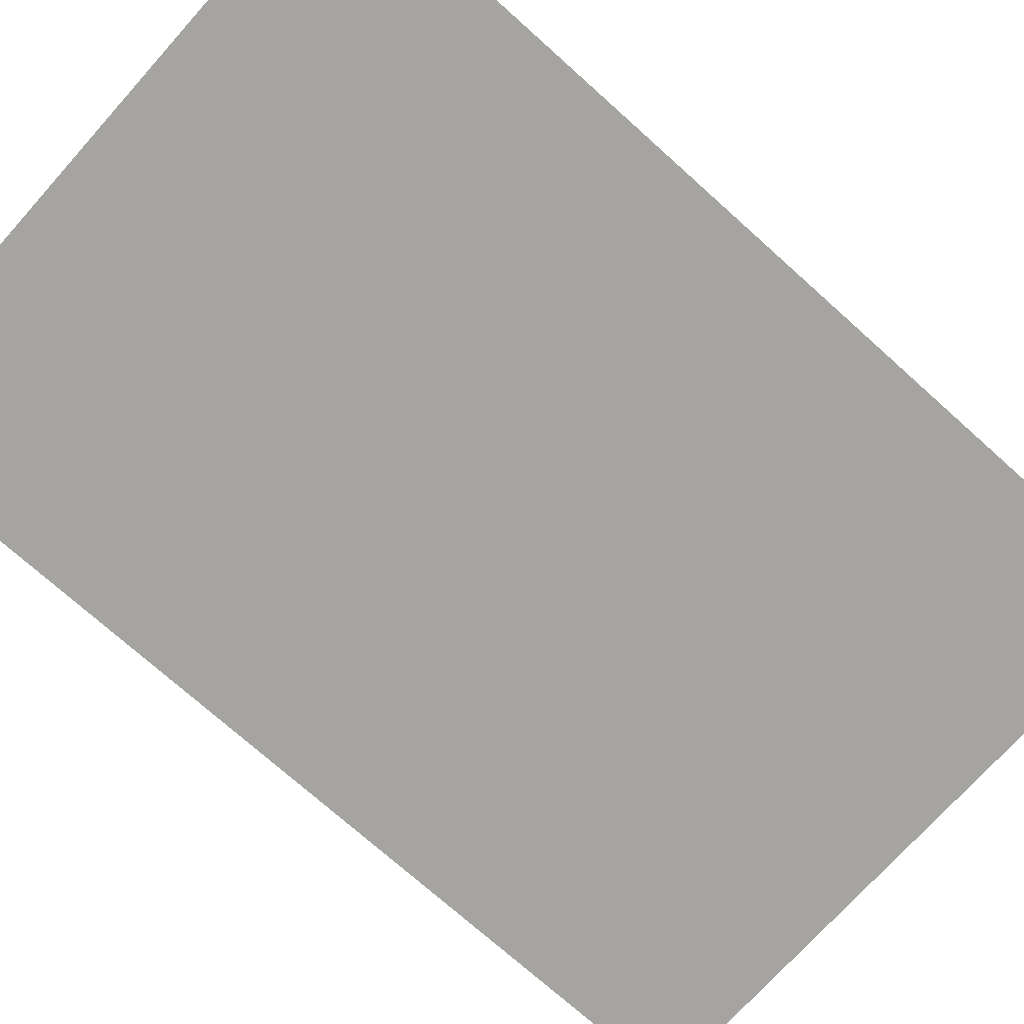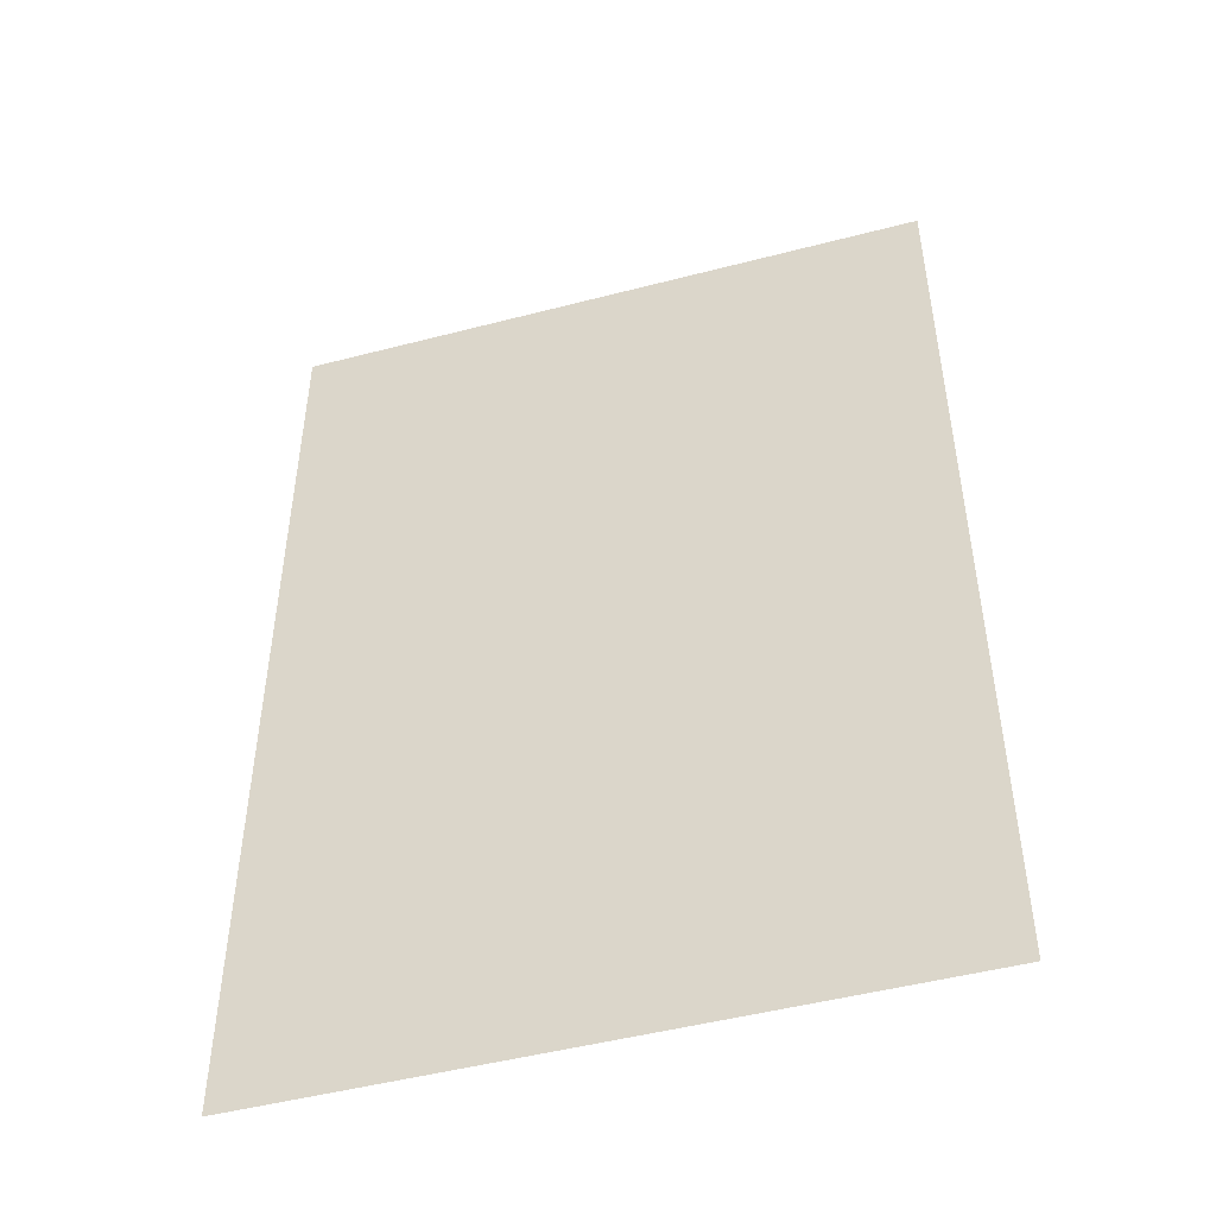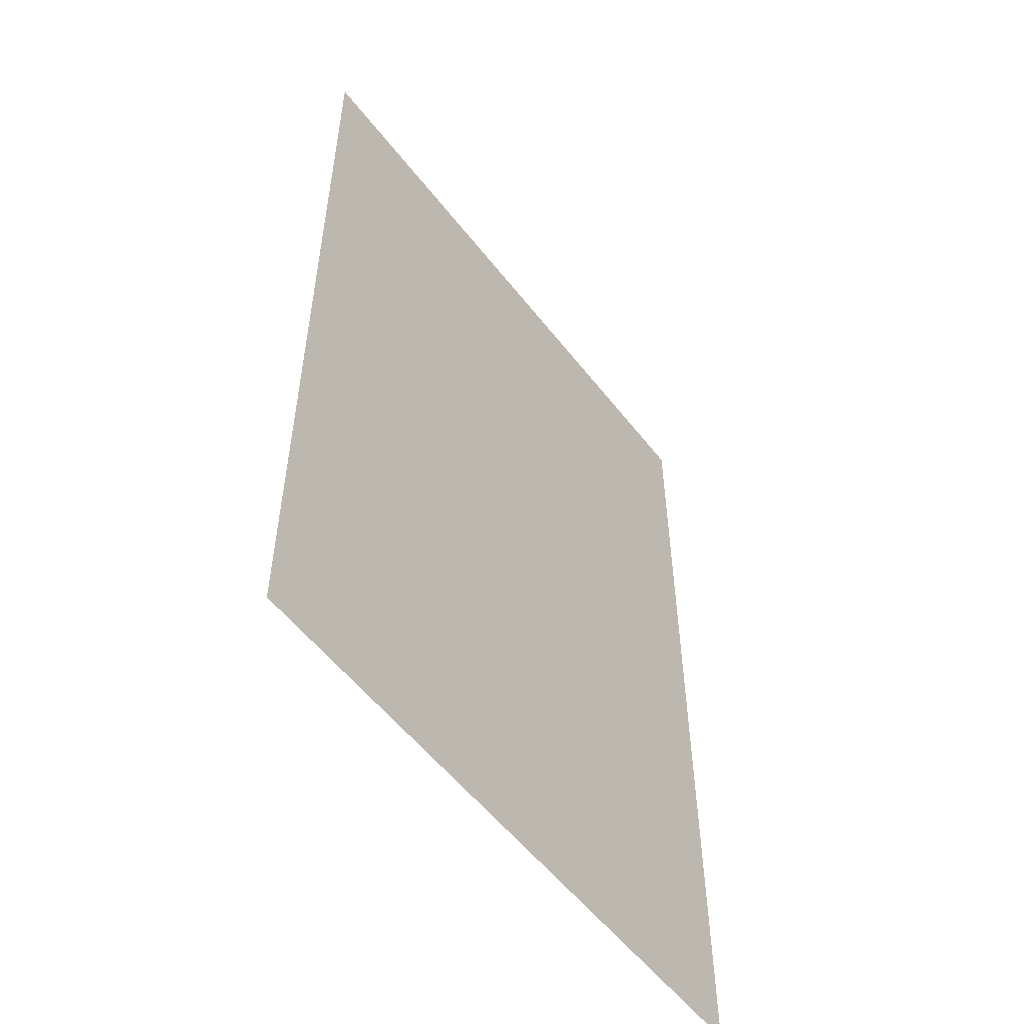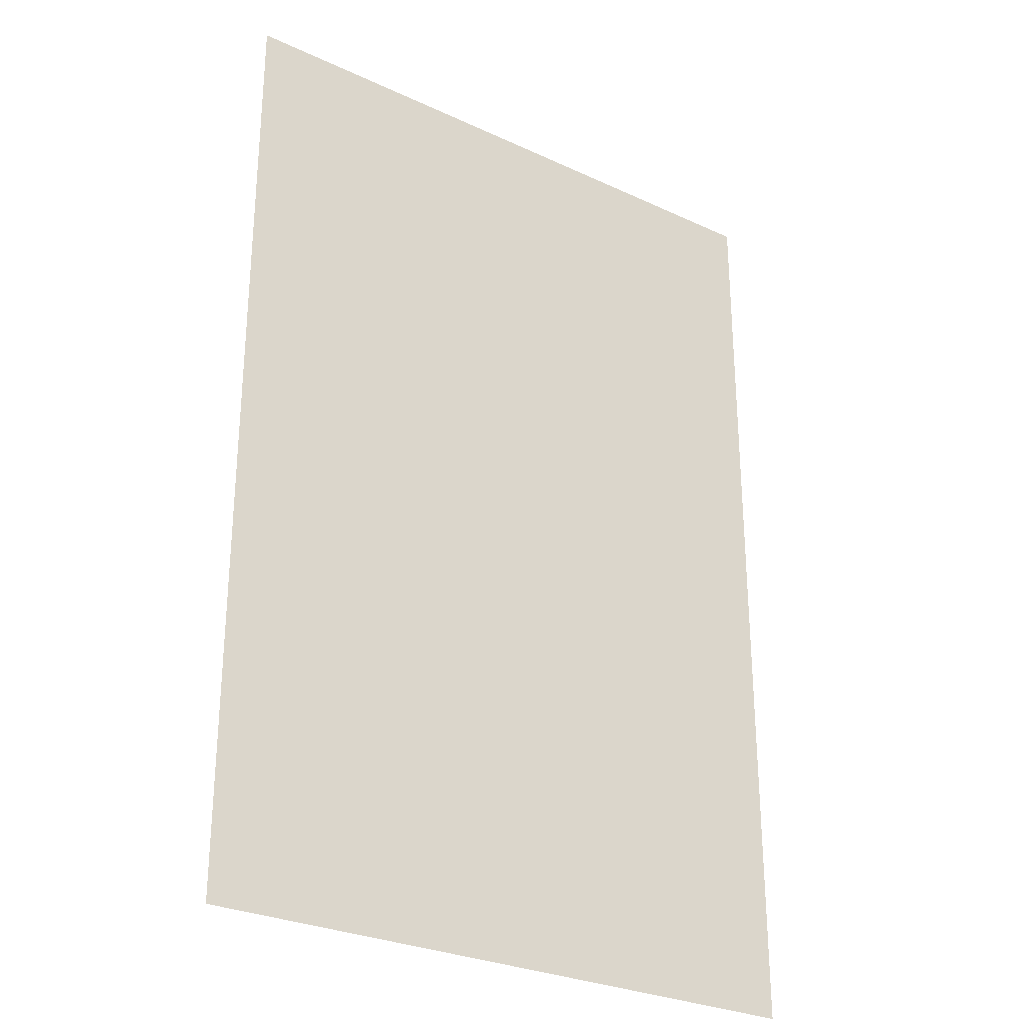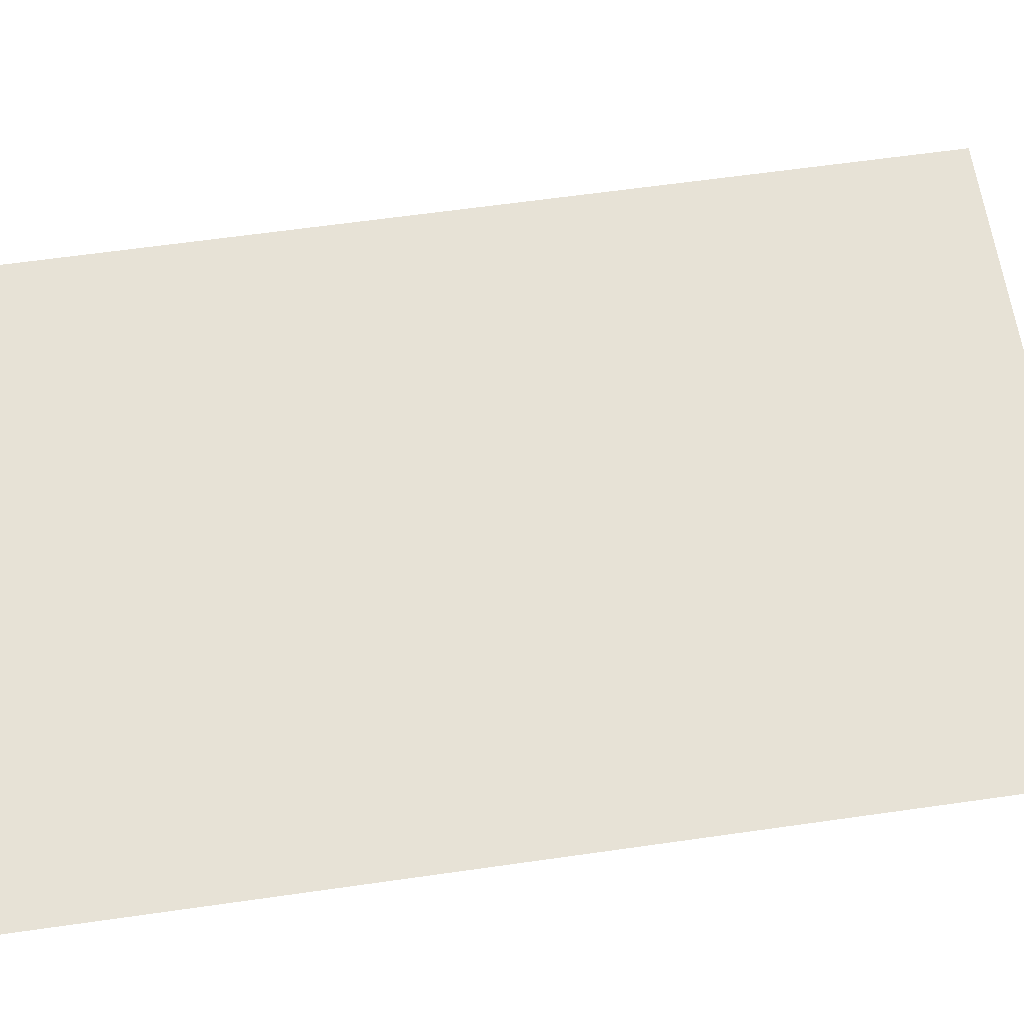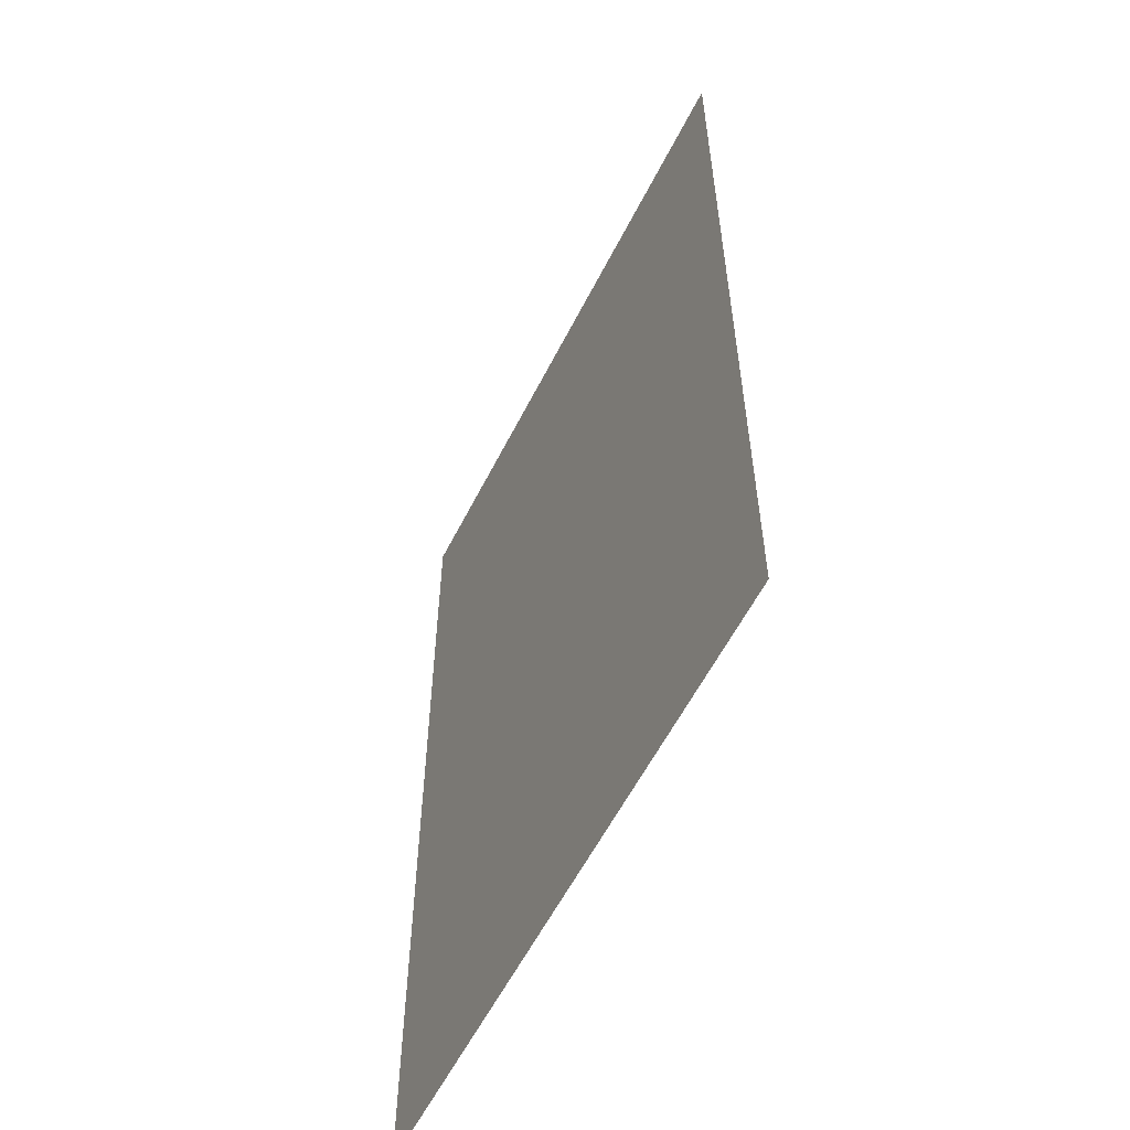
<metadata>
{"format":"obj","ext":"obj","renderer":"f3d","projection":"perspective","resolution":1024,"background":"white","views":[{"elev":-73.2,"azim":48.1,"up":"+Y"},{"elev":-48.7,"azim":-163.8,"up":"+Z"},{"elev":-55.0,"azim":-52.9,"up":"+Z"},{"elev":-28.5,"azim":145.1,"up":"+Z"},{"elev":63.0,"azim":81.8,"up":"+Y"},{"elev":-58.3,"azim":63.3,"up":"+Z"}]}
</metadata>
<code>
o mesh21/mesh21-geometry#mesh21-geometry
v 0.2843 0.5595 -0.3535
v -0.2902 0.5595 0.5111
v -0.2902 0.5595 -0.3535
v 0.2843 0.5595 0.5111
f 1 2 3
f 2 1 4
f 3 2 1
f 4 1 2

</code>
